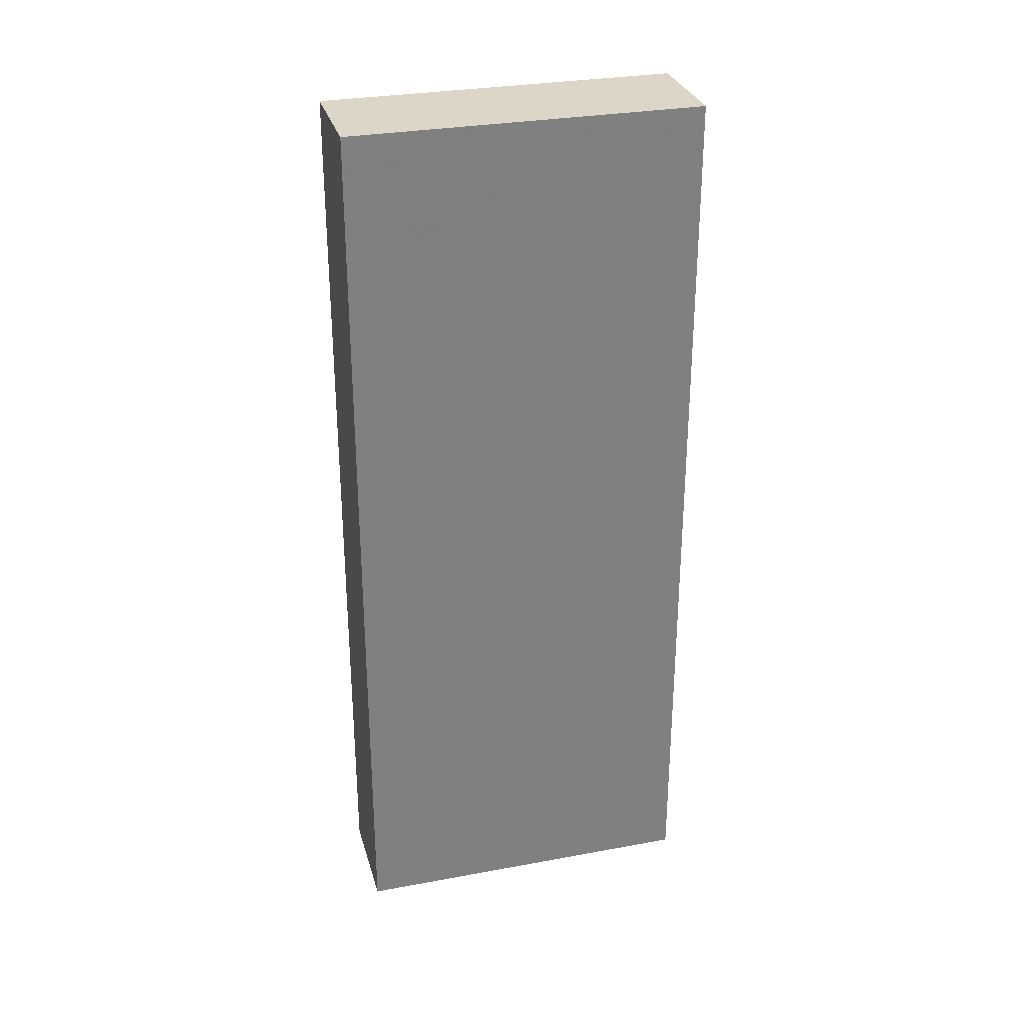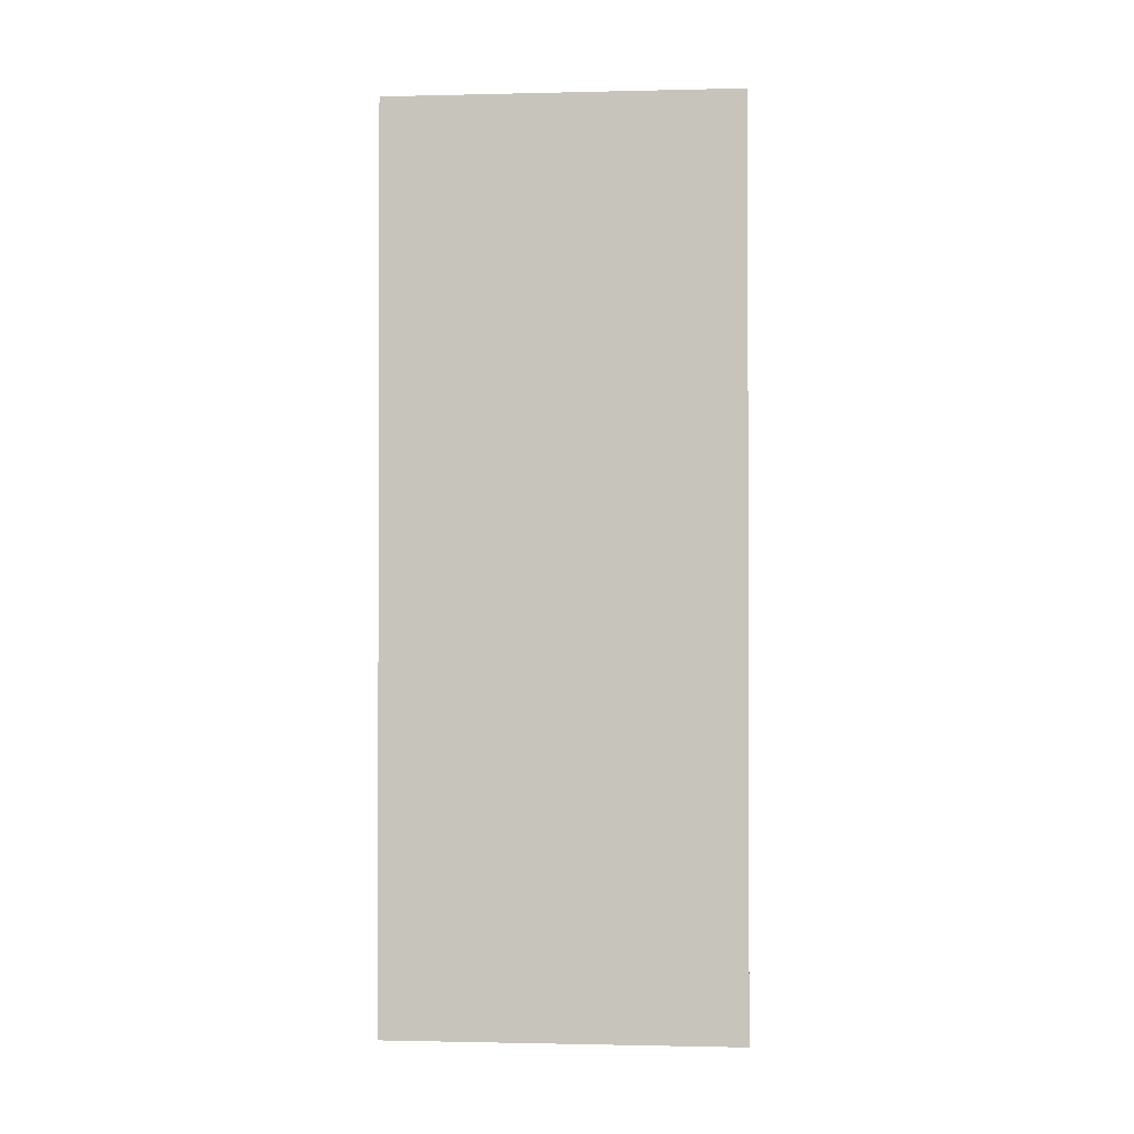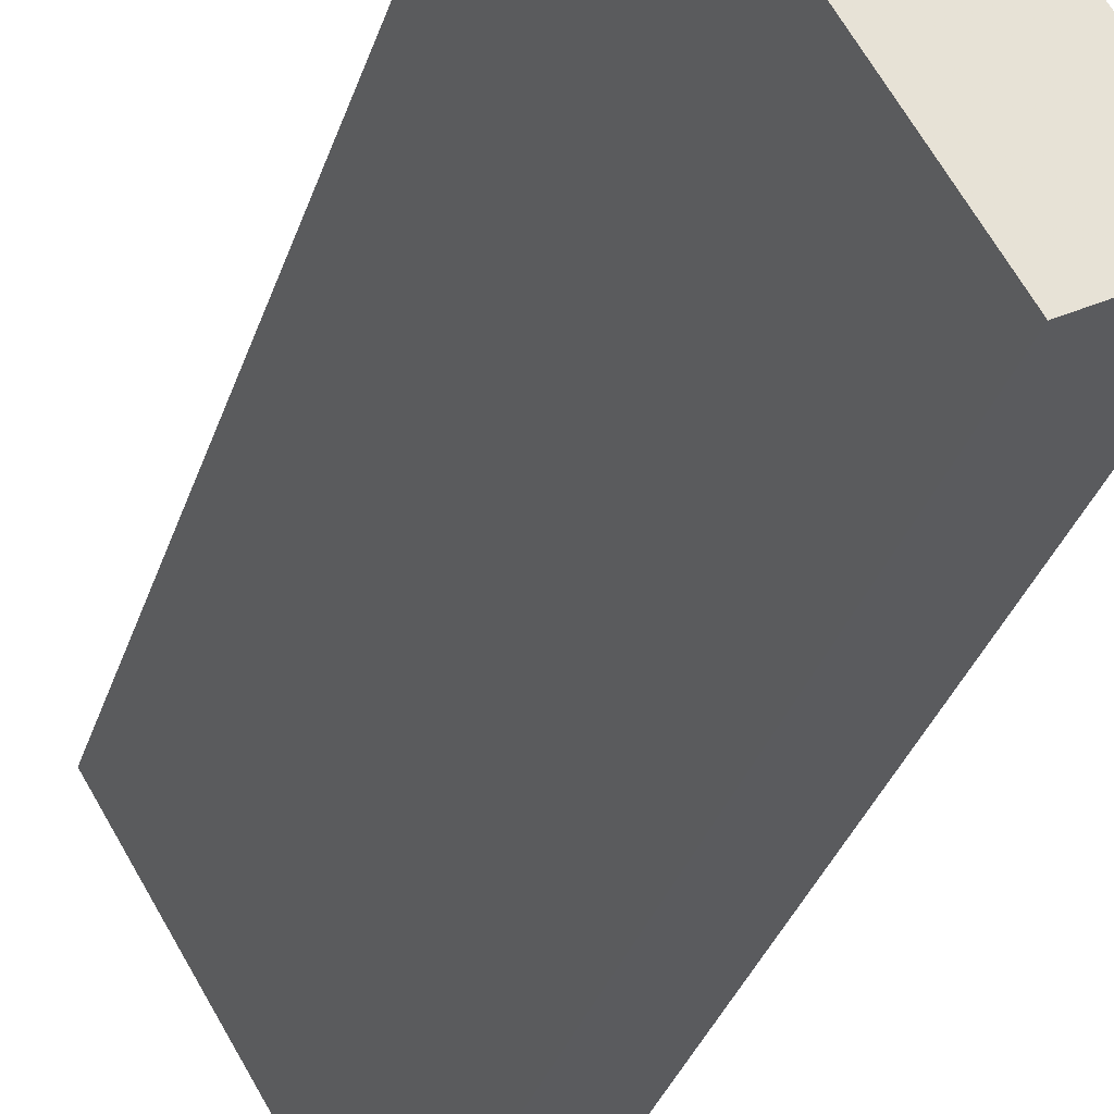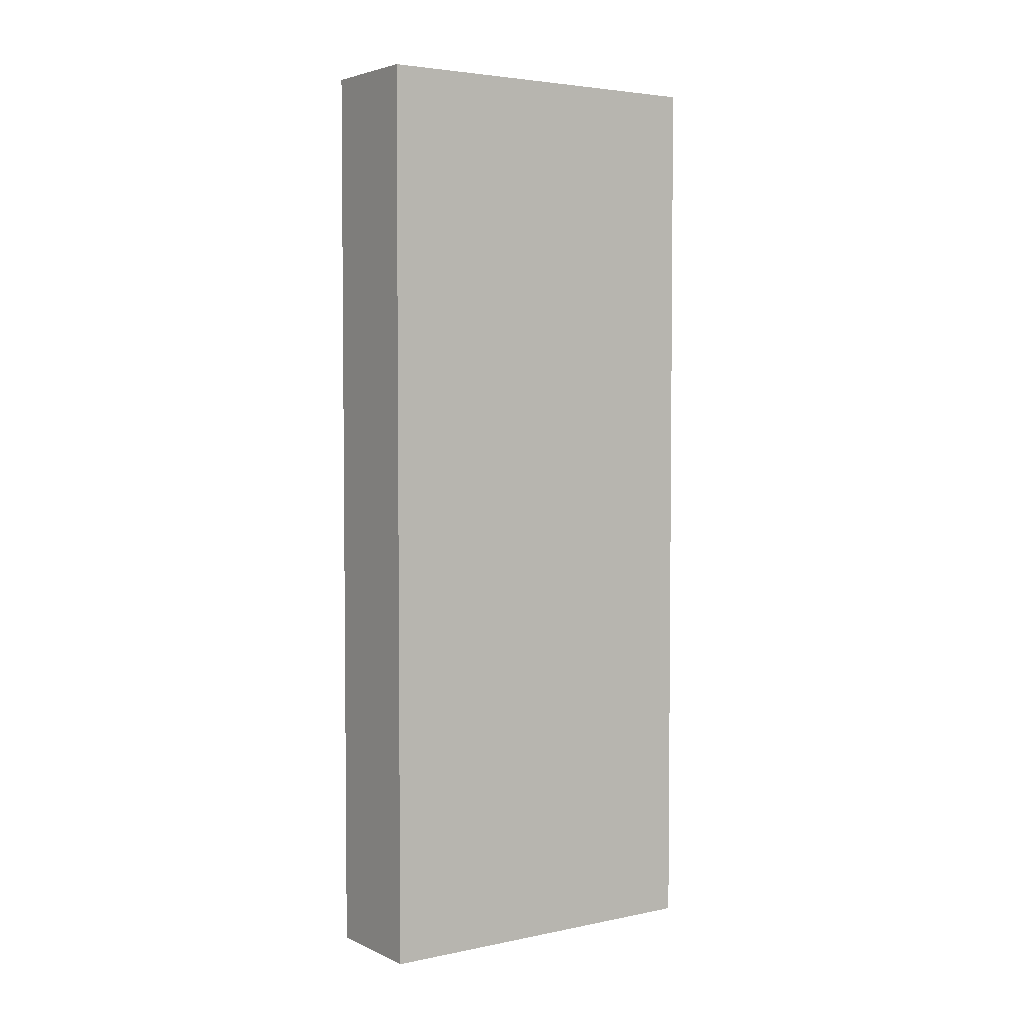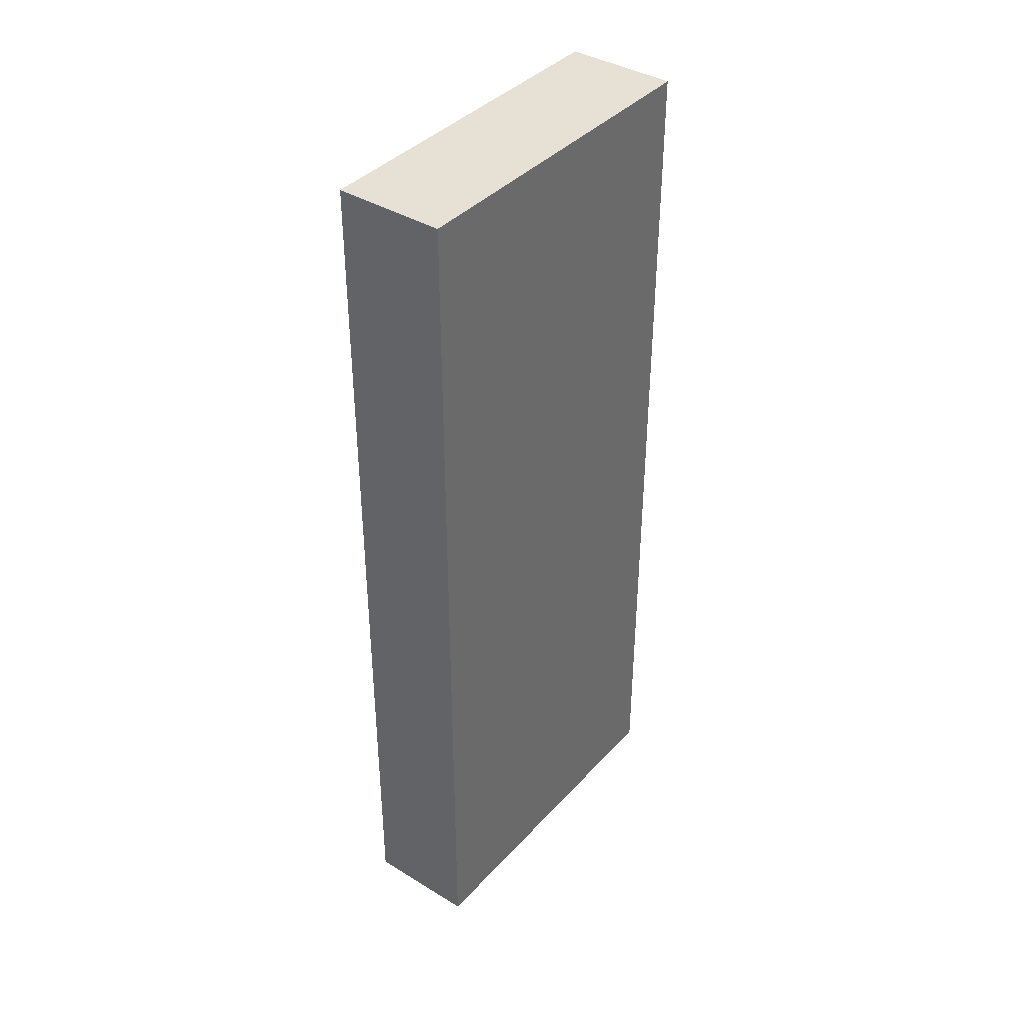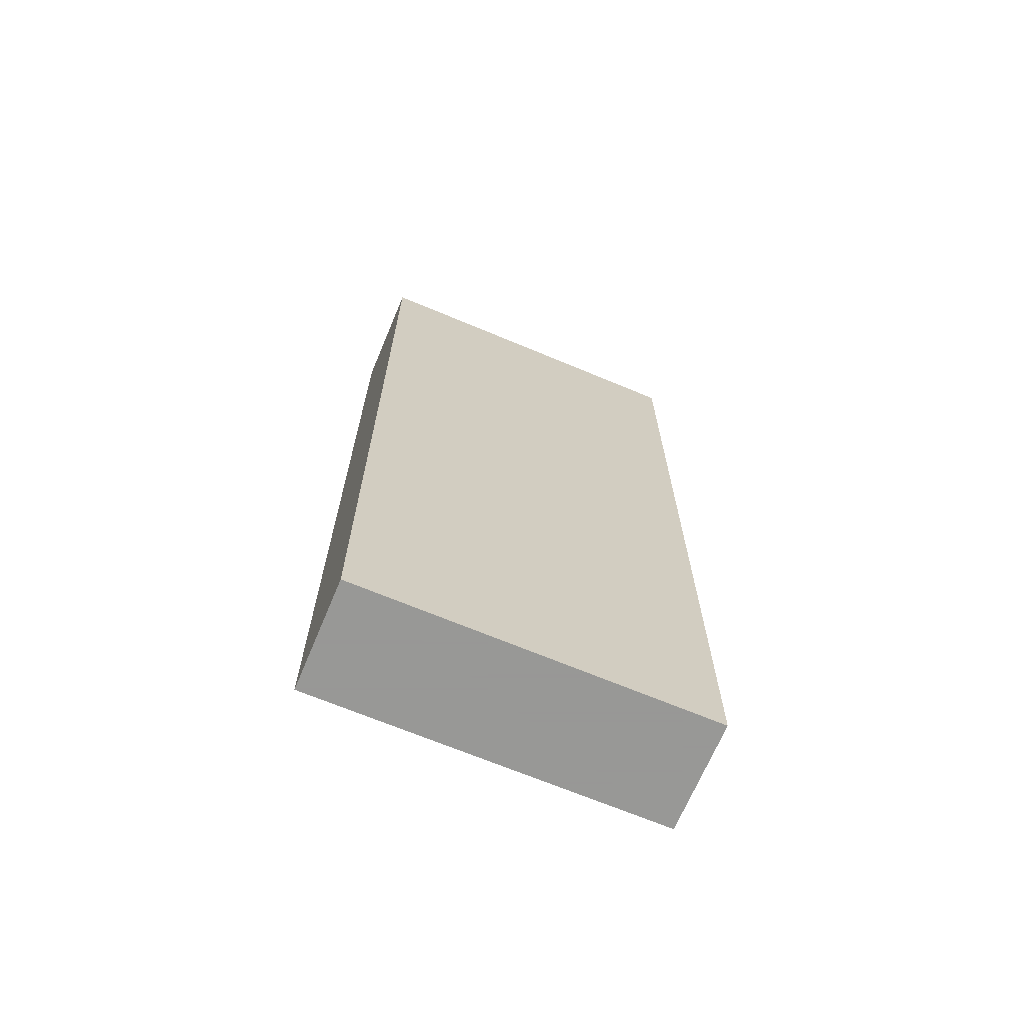
<metadata>
{"format":"obj","ext":"obj","renderer":"f3d","projection":"perspective","resolution":1024,"background":"white","views":[{"elev":30.2,"azim":106.0,"up":"+Y"},{"elev":-1.2,"azim":-53.9,"up":"+Y"},{"elev":-33.7,"azim":163.1,"up":"+Z"},{"elev":3.8,"azim":86.4,"up":"+Y"},{"elev":39.2,"azim":-111.6,"up":"+Y"},{"elev":-68.4,"azim":98.3,"up":"+Y"}]}
</metadata>
<code>
o Cube.062_Cube.133
v -10.02 14.59 33.2
v -10.02 26.3 33.2
v -8.797 14.59 32.46
v -8.797 26.3 32.46
v -7.667 14.59 37.11
v -7.667 26.3 37.11
v -6.442 14.59 36.37
v -6.442 26.3 36.37
f 2 3 1
f 4 7 3
f 8 5 7
f 6 1 5
f 7 1 3
f 4 6 8
f 2 4 3
f 4 8 7
f 8 6 5
f 6 2 1
f 7 5 1
f 4 2 6

</code>
